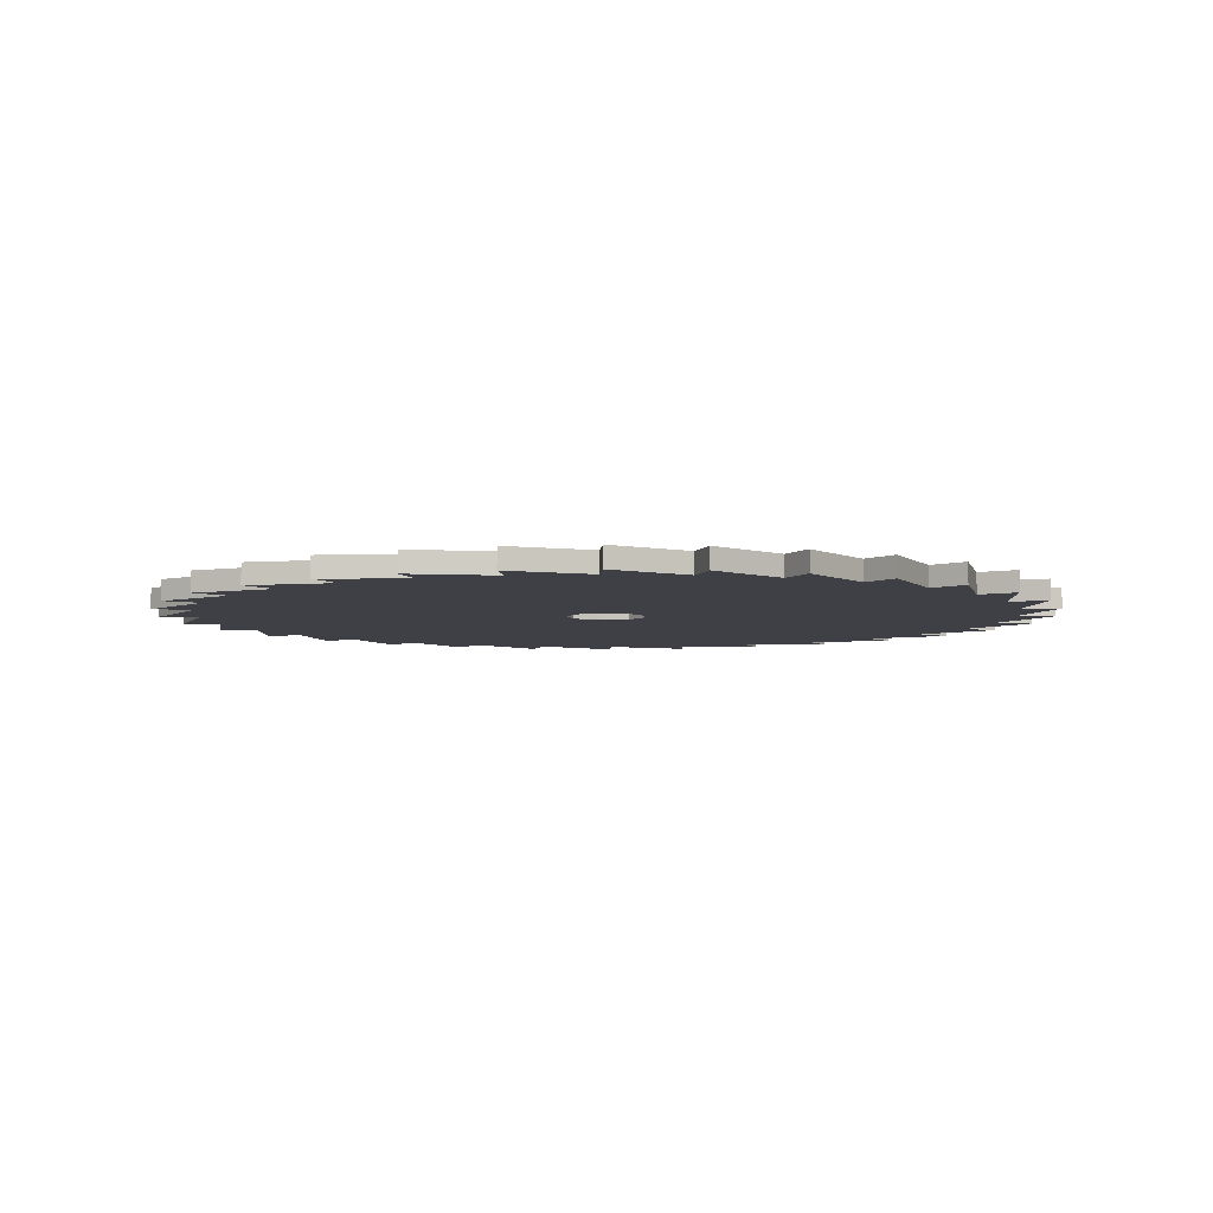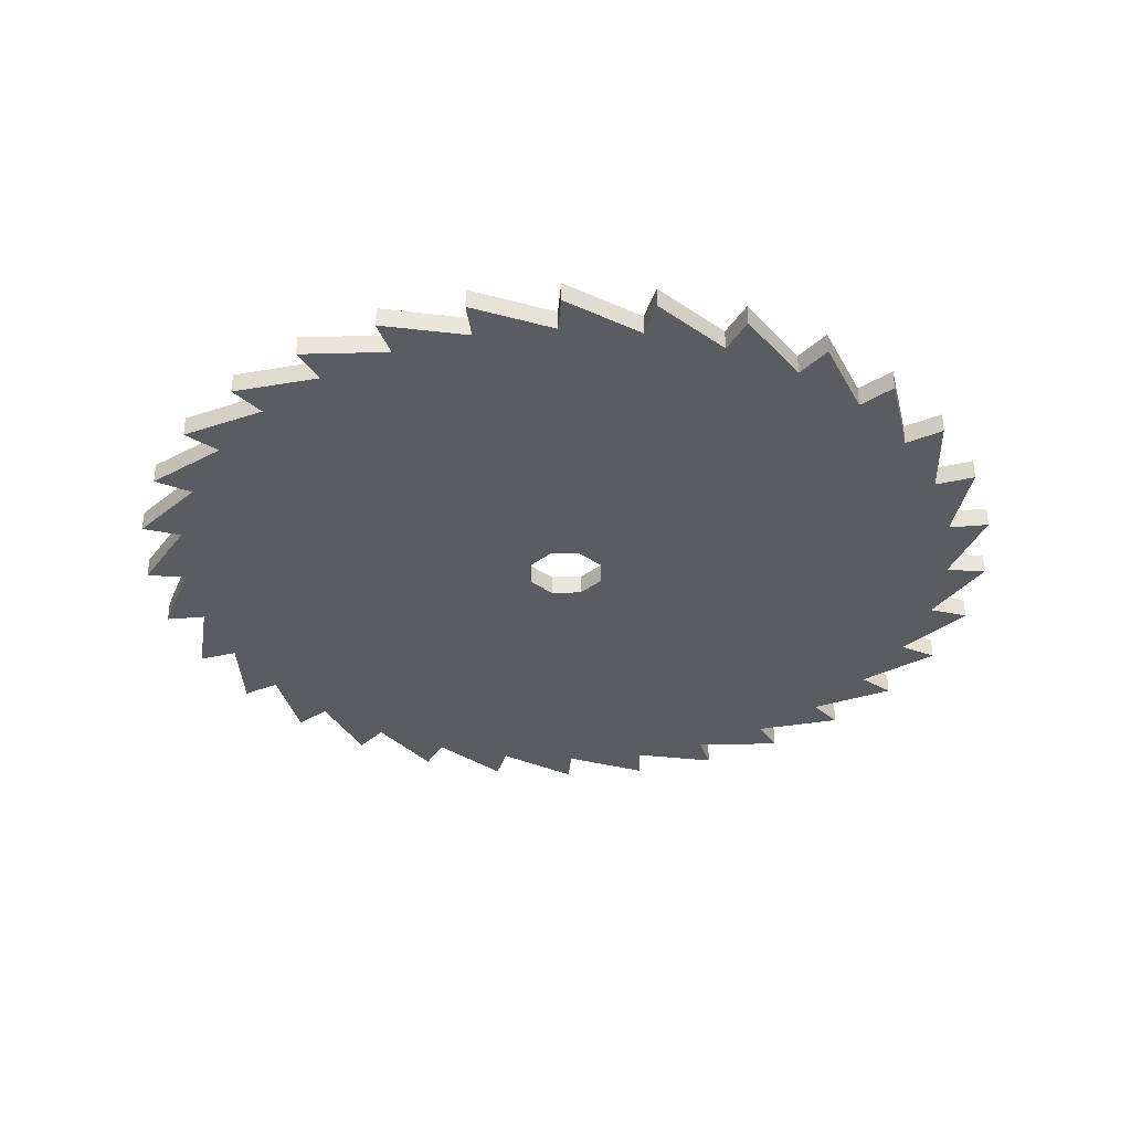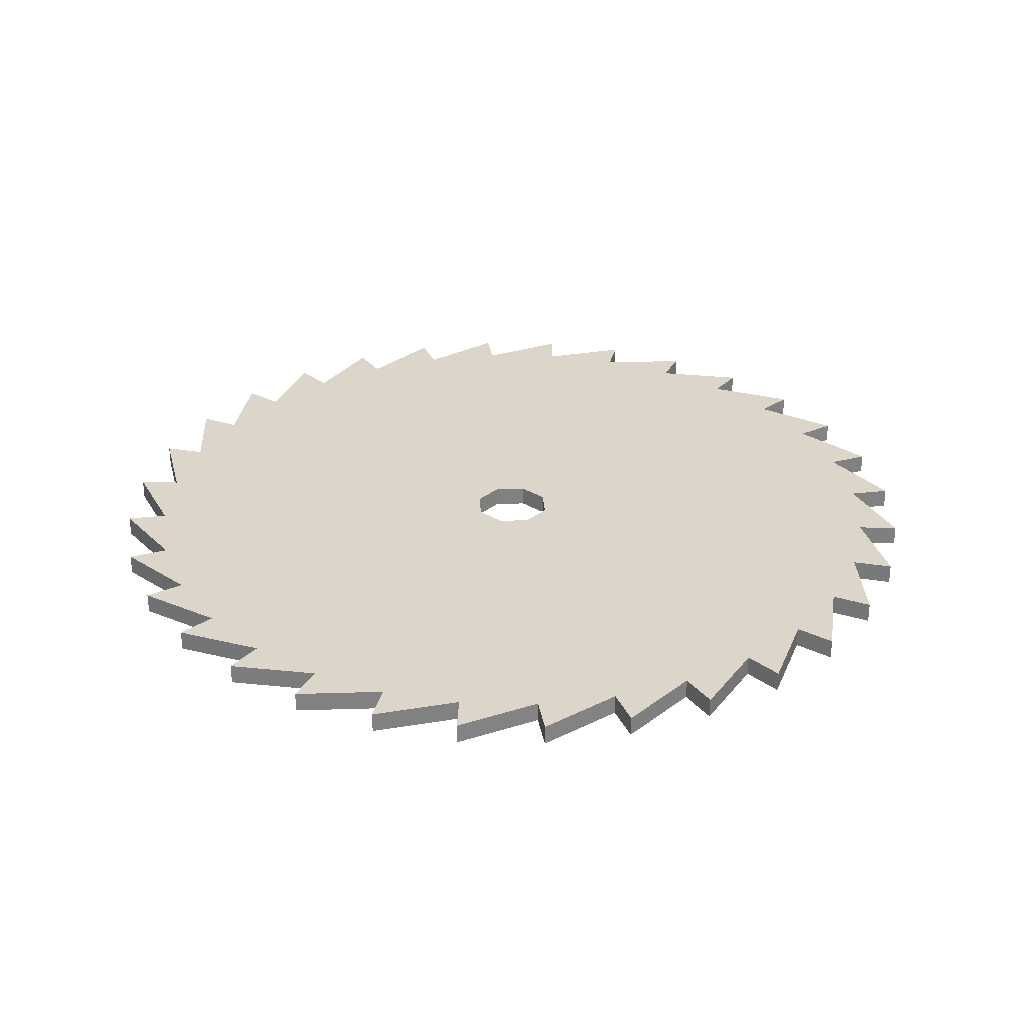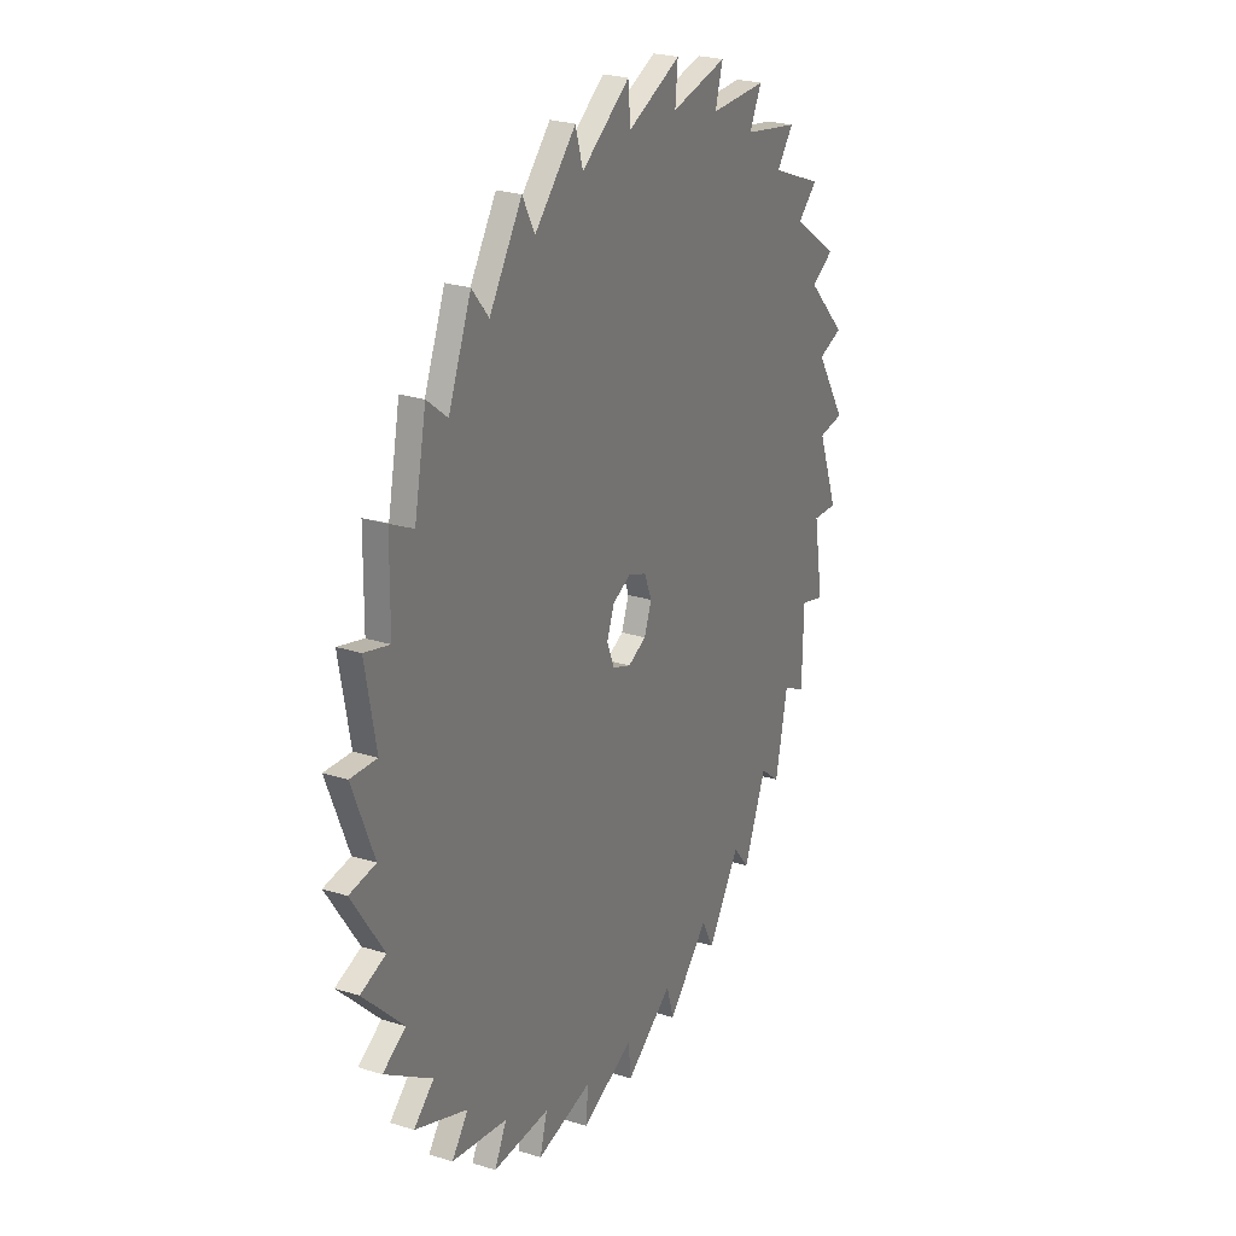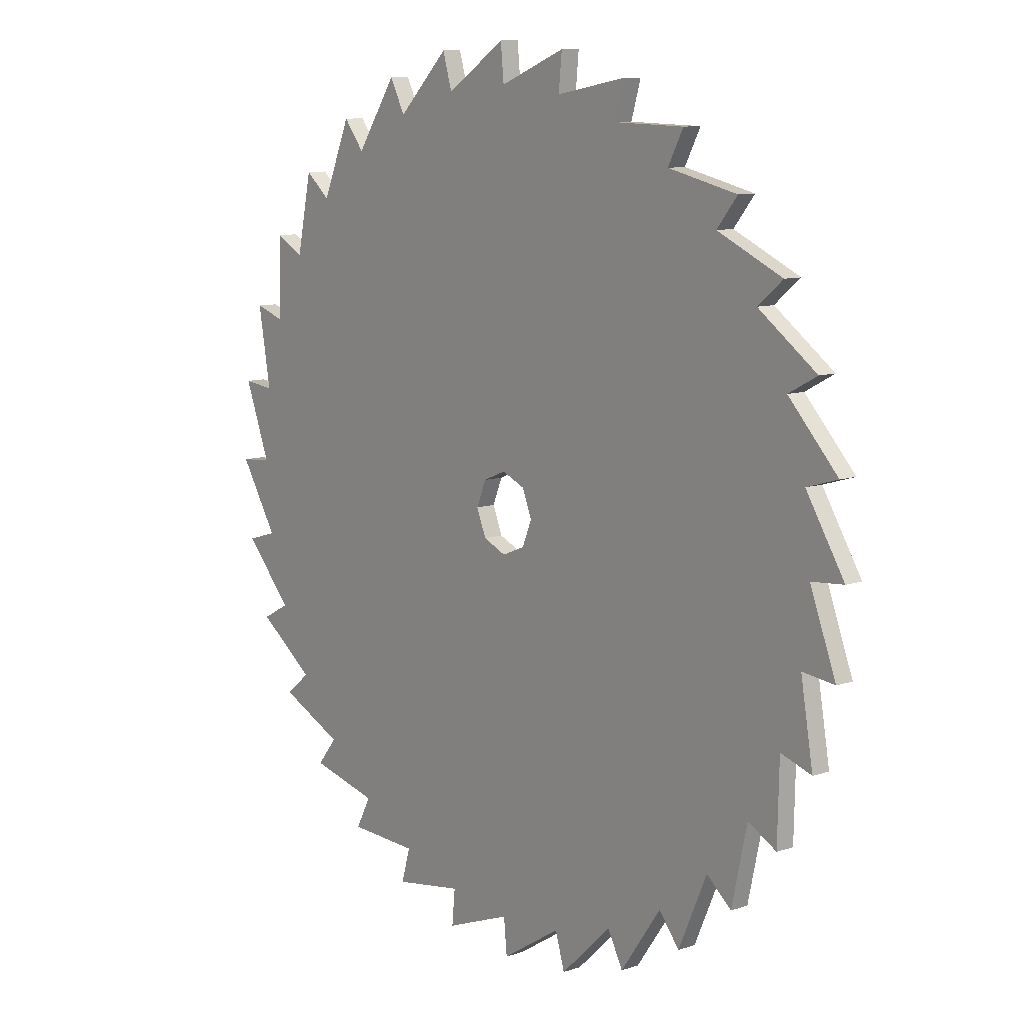
<metadata>
{"format":"obj","ext":"obj","renderer":"f3d","projection":"perspective","resolution":1024,"background":"white","views":[{"elev":-5.2,"azim":-100.4,"up":"+Y"},{"elev":-33.8,"azim":68.5,"up":"+Y"},{"elev":29.9,"azim":-26.2,"up":"+Y"},{"elev":27.1,"azim":115.6,"up":"+Z"},{"elev":10.5,"azim":-129.4,"up":"+Z"}]}
</metadata>
<code>
g Circle
v 0 0 -1
v -0.1951 0 -0.9808
v -0.3827 0 -0.9239
v -0.5556 0 -0.8315
v -0.7071 0 -0.7071
v -0.8315 0 -0.5556
v -0.9239 0 -0.3827
v -0.9808 0 -0.1951
v -1 0 0
v -0.9808 0 0.1951
v -0.9239 0 0.3827
v -0.8315 0 0.5556
v -0.7071 0 0.7071
v -0.5556 0 0.8315
v -0.3827 0 0.9239
v -0.1951 0 0.9808
v 0 0 1
v 0.1951 0 0.9808
v 0.3827 0 0.9239
v 0.5556 0 0.8315
v 0.7071 0 0.7071
v 0.8315 0 0.5556
v 0.9239 0 0.3827
v 0.9808 0 0.1951
v 1 0 -1e-06
v 0.9808 0 -0.1951
v 0.9239 0 -0.3827
v 0.8315 0 -0.5556
v 0.7071 0 -0.7071
v 0.5556 0 -0.8315
v 0.3827 0 -0.9239
v 0.1951 0 -0.9808
v -0.1951 0.05 -0.9808
v 0 0.05 -1
v -0.3827 0.05 -0.9239
v -0.5556 0.05 -0.8315
v -0.7071 0.05 -0.7071
v -0.8315 0.05 -0.5556
v -0.9239 0.05 -0.3827
v -0.9808 0.05 -0.1951
v -1 0.05 0
v -0.9808 0.05 0.1951
v -0.9239 0.05 0.3827
v -0.8315 0.05 0.5556
v -0.7071 0.05 0.7071
v -0.5556 0.05 0.8315
v -0.3827 0.05 0.9239
v -0.1951 0.05 0.9808
v 0 0.05 1
v 0.1951 0.05 0.9808
v 0.3827 0.05 0.9239
v 0.5556 0.05 0.8315
v 0.7071 0.05 0.7071
v 0.8315 0.05 0.5556
v 0.9239 0.05 0.3827
v 0.9808 0.05 0.1951
v 1 0.05 -1e-06
v 0.9808 0.05 -0.1951
v 0.9239 0.05 -0.3827
v 0.8315 0.05 -0.5556
v 0.7071 0.05 -0.7071
v 0.5556 0.05 -0.8315
v 0.3827 0.05 -0.9239
v 0.1951 0.05 -0.9808
v -0.2049 0 1.08
v -0.2049 0.05 1.08
v 0.009802 0 1.1
v 0.009802 0.05 1.1
v 0.2241 0 1.076
v 0.2241 0.05 1.076
v 0.4298 0 1.012
v 0.4298 0.05 1.012
v 0.619 0 0.9088
v 0.619 0.05 0.9088
v 0.7844 0 0.7705
v 0.7844 0.05 0.7705
v -0.4117 0 1.02
v -0.4117 0.05 1.02
v -0.6027 0 0.9197
v -0.6027 0.05 0.9197
v -0.7705 0 0.7844
v -0.7705 0.05 0.7844
v -0.9088 0 0.619
v -0.9088 0.05 0.619
v 0.9197 0 0.6027
v 0.9197 0.05 0.6027
v 1.02 0 0.4117
v 1.02 0.05 0.4117
v -1.012 0 0.4298
v -1.012 0.05 0.4298
v -1.076 0 0.2241
v -1.076 0.05 0.2241
v 1.08 0 0.2049
v 1.08 0.05 0.2049
v 0.7705 0 -0.7844
v 0.7705 0.05 -0.7844
v 0.9088 0 -0.619
v 0.9088 0.05 -0.619
v 1.012 0 -0.4298
v 1.012 0.05 -0.4298
v 1.076 0 -0.2241
v 1.076 0.05 -0.2241
v 1.1 0 -0.009803
v 1.1 0.05 -0.009803
v 0.6027 0 -0.9197
v 0.6027 0.05 -0.9197
v 0.4117 0 -1.02
v 0.4117 0.05 -1.02
v 0.2049 0 -1.08
v 0.2049 0.05 -1.08
v -0.009802 0 -1.1
v -0.009802 0.05 -1.1
v -0.2241 0 -1.076
v -0.2241 0.05 -1.076
v -0.4298 0 -1.012
v -0.4298 0.05 -1.012
v -0.619 0 -0.9088
v -0.619 0.05 -0.9088
v -0.7844 0 -0.7705
v -0.7844 0.05 -0.7705
v -1.1 0 0.009802
v -1.1 0.05 0.009802
v -1.08 0 -0.2049
v -1.08 0.05 -0.2049
v -1.02 0 -0.4117
v -1.02 0.05 -0.4117
v -0.9197 0 -0.6027
v -0.9197 0.05 -0.6027
v 0 0 -0.1
v -0.07071 0 -0.07071
v -0.1 0 0
v -0.07071 0 0.07071
v 0 0 0.1
v 0.07071 0 0.07071
v 0.1 0 0
v 0.07071 0 -0.07071
v 0 0.05 -0.1
v -0.07071 0.05 -0.07071
v -0.1 0.05 0
v -0.07071 0.05 0.07071
v 0 0.05 0.1
v 0.07071 0.05 0.07071
v 0.1 0.05 0
v 0.07071 0.05 -0.07071
f 7 8 125
f 22 54 76 75
f 41 40 124
f 54 22 85 86
f 23 24 87
f 57 56 94
f 43 11 89 90
f 25 26 103
f 12 13 83
f 59 58 102
f 46 45 82
f 27 28 99
f 14 15 79
f 29 61 98 97
f 48 47 78
f 33 2 113 114
f 29 30 95
f 16 17 65
f 3 4 115
f 63 62 106
f 50 49 68
f 37 36 118
f 32 64 108 107
f 18 19 69
f 64 32 109 110
f 52 51 72
f 38 6 127 128
f 53 52 74
f 48 16 65 66
f 49 48 66
f 17 49 66 65
f 18 50 68 67
f 17 18 67
f 49 17 67 68
f 50 18 69 70
f 51 50 70
f 19 51 70 69
f 19 20 71
f 20 52 72 71
f 51 19 71 72
f 52 20 73 74
f 21 53 74 73
f 20 21 73
f 21 22 75
f 53 21 75 76
f 54 53 76
f 77 16 48 78
f 15 16 77
f 47 15 77 78
f 79 15 47 80
f 47 46 80
f 46 14 79 80
f 81 14 46 82
f 13 14 81
f 45 13 81 82
f 83 13 45 84
f 45 44 84
f 44 12 83 84
f 55 54 86
f 23 55 86 85
f 22 23 85
f 24 56 88 87
f 55 23 87 88
f 56 55 88
f 89 12 44 90
f 44 43 90
f 11 12 89
f 91 11 43 92
f 42 10 91 92
f 10 11 91
f 43 42 92
f 25 57 94 93
f 56 24 93 94
f 24 25 93
f 61 29 95 96
f 30 62 96 95
f 62 61 96
f 61 60 98
f 60 28 97 98
f 28 29 97
f 28 60 100 99
f 59 27 99 100
f 60 59 100
f 27 59 102 101
f 58 26 101 102
f 26 27 101
f 26 58 104 103
f 57 25 103 104
f 58 57 104
f 62 30 105 106
f 30 31 105
f 31 63 106 105
f 64 63 108
f 63 31 107 108
f 31 32 107
f 109 1 34 110
f 32 1 109
f 34 64 110
f 111 2 33 112
f 1 2 111
f 34 1 111 112
f 33 34 112
f 113 3 35 114
f 35 33 114
f 2 3 113
f 115 4 36 116
f 36 35 116
f 35 3 115 116
f 117 5 37 118
f 36 4 117 118
f 4 5 117
f 119 6 38 120
f 5 6 119
f 38 37 120
f 37 5 119 120
f 121 10 42 122
f 41 9 121 122
f 42 41 122
f 9 10 121
f 123 9 41 124
f 40 8 123 124
f 8 9 123
f 125 8 40 126
f 40 39 126
f 39 7 125 126
f 127 7 39 128
f 39 38 128
f 6 7 127
f 132 133 141 140
f 130 131 139 138
f 135 136 144 143
f 133 134 142 141
f 131 132 140 139
f 129 130 138 137
f 136 129 137 144
f 134 135 143 142
f 64 34 137 144
f 56 57 143 142
f 48 49 141 140
f 40 41 139 138
f 24 134 135 25
f 32 136 129 1
f 8 130 131 9
f 16 132 133 17
f 63 64 144
f 62 63 144
f 61 62 144
f 60 61 144 143
f 59 60 143
f 58 59 143
f 57 58 143
f 55 56 142
f 54 55 142
f 53 54 142
f 52 53 142 141
f 51 52 141
f 50 51 141
f 49 50 141
f 47 48 140
f 46 47 140
f 45 46 140
f 44 45 140 139
f 43 44 139
f 42 43 139
f 41 42 139
f 36 37 138 137
f 35 36 137
f 34 33 137
f 33 35 137
f 39 40 138
f 38 39 138
f 37 38 138
f 20 133 134 21
f 28 135 136 29
f 4 129 130 5
f 12 131 132 13
f 5 130 6
f 6 130 7
f 7 130 8
f 9 131 10
f 10 131 11
f 11 131 12
f 13 132 14
f 14 132 15
f 15 132 16
f 17 133 18
f 18 133 19
f 19 133 20
f 21 134 22
f 22 134 23
f 23 134 24
f 25 135 26
f 26 135 27
f 27 135 28
f 29 136 30
f 30 136 31
f 31 136 32
f 1 129 2
f 2 129 3
f 3 129 4

</code>
